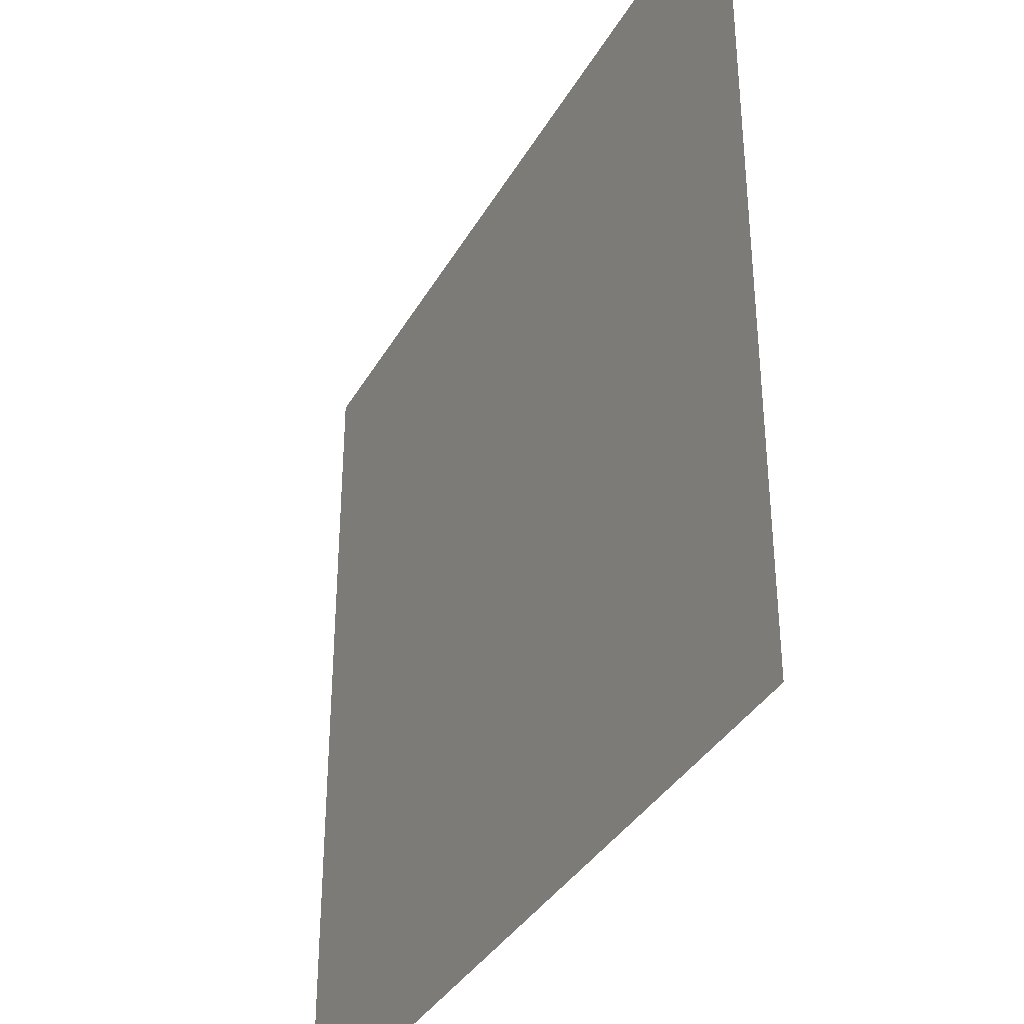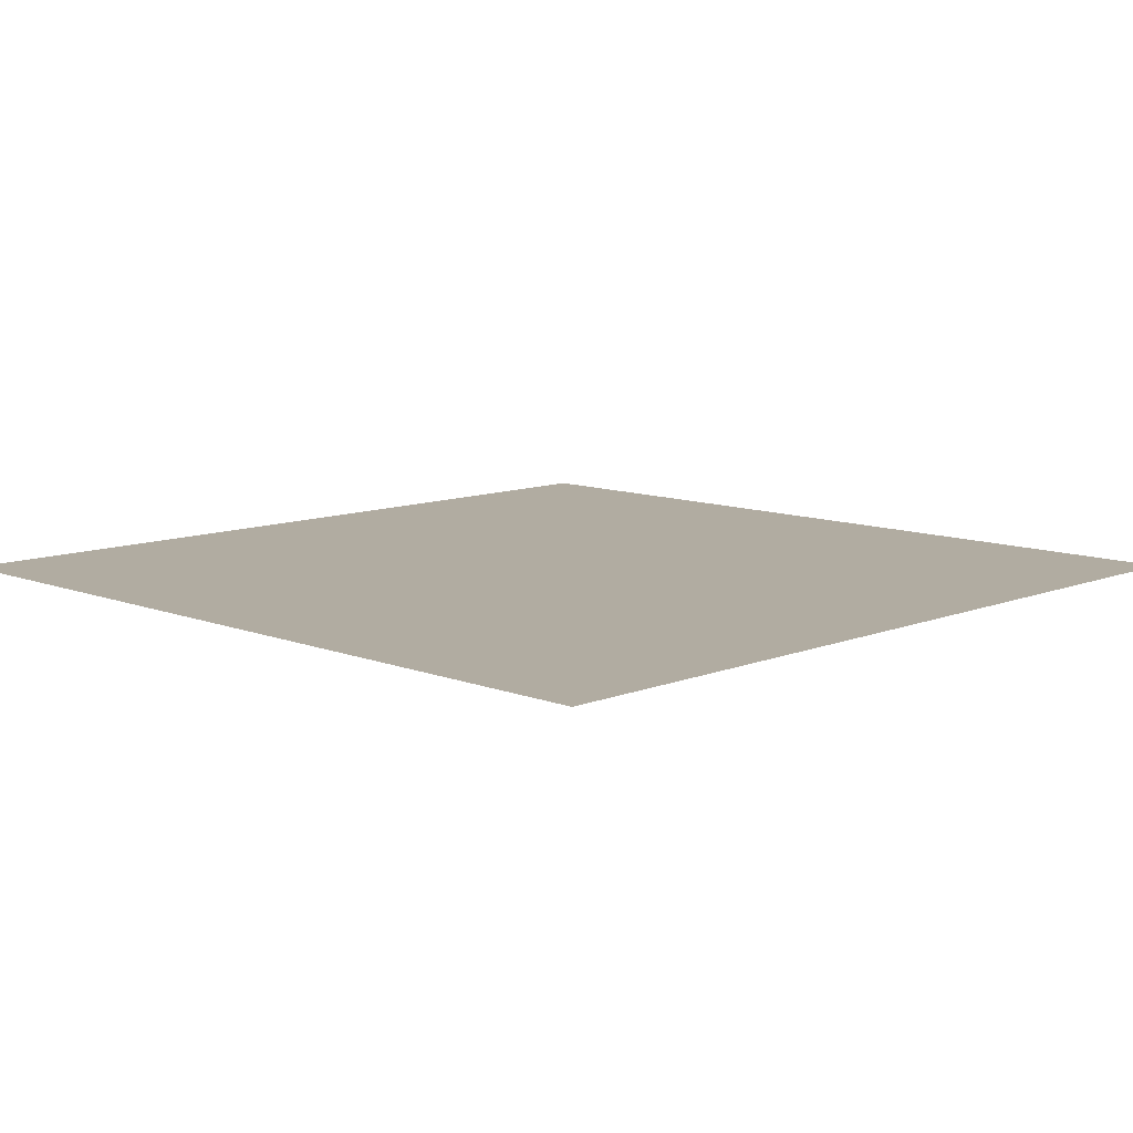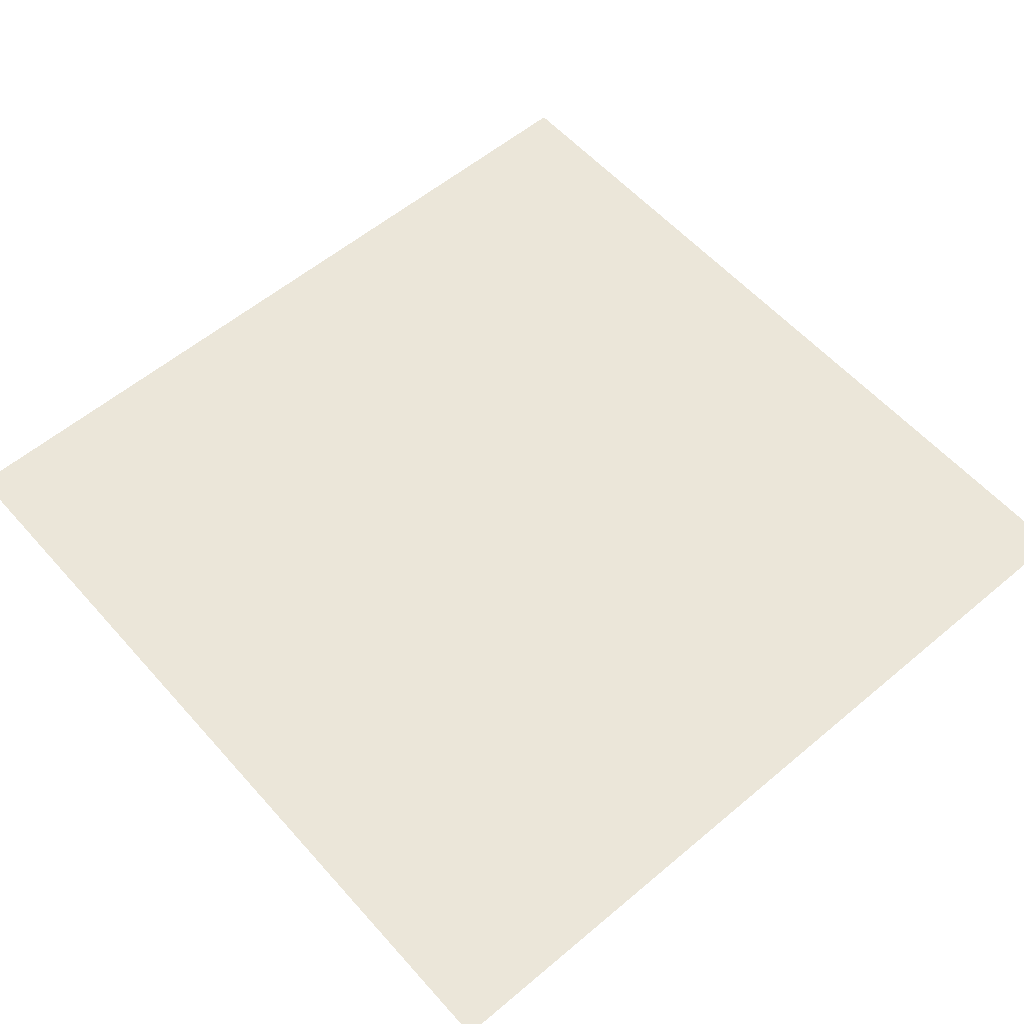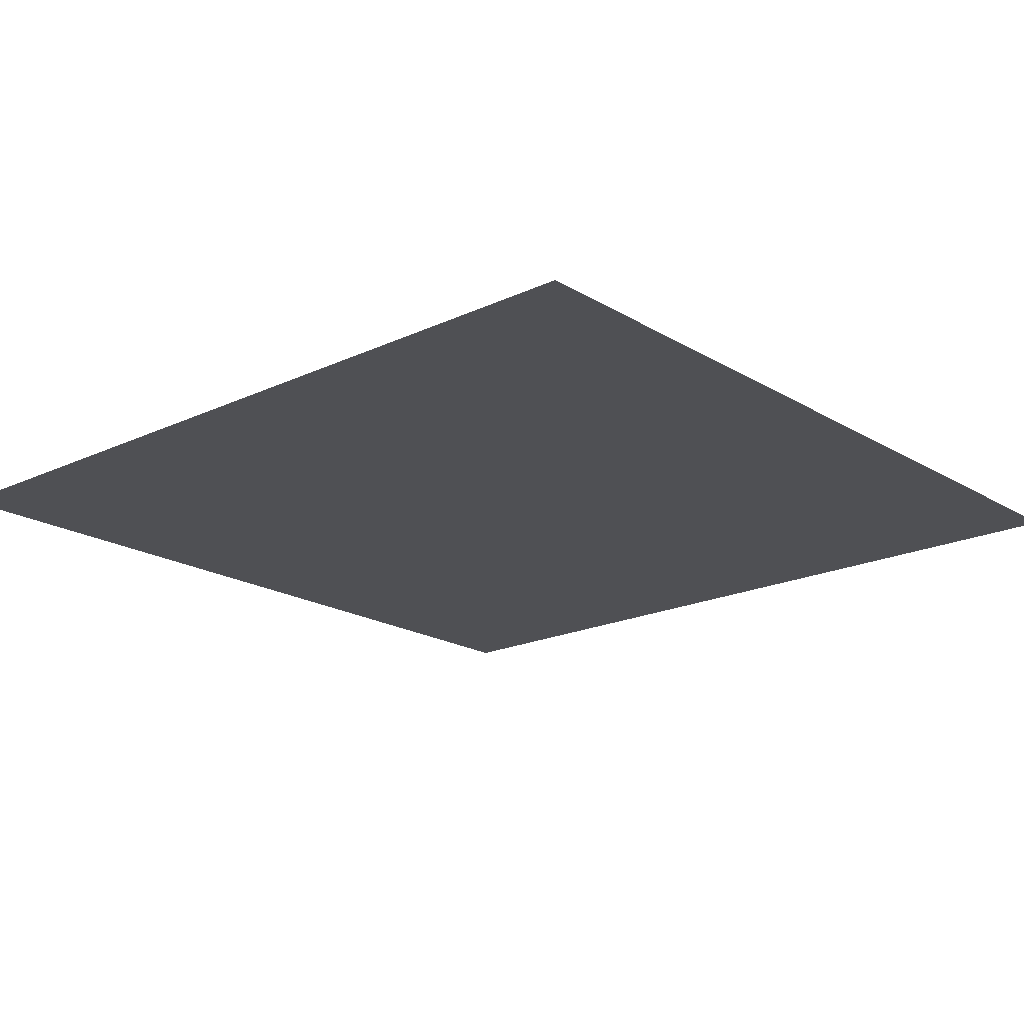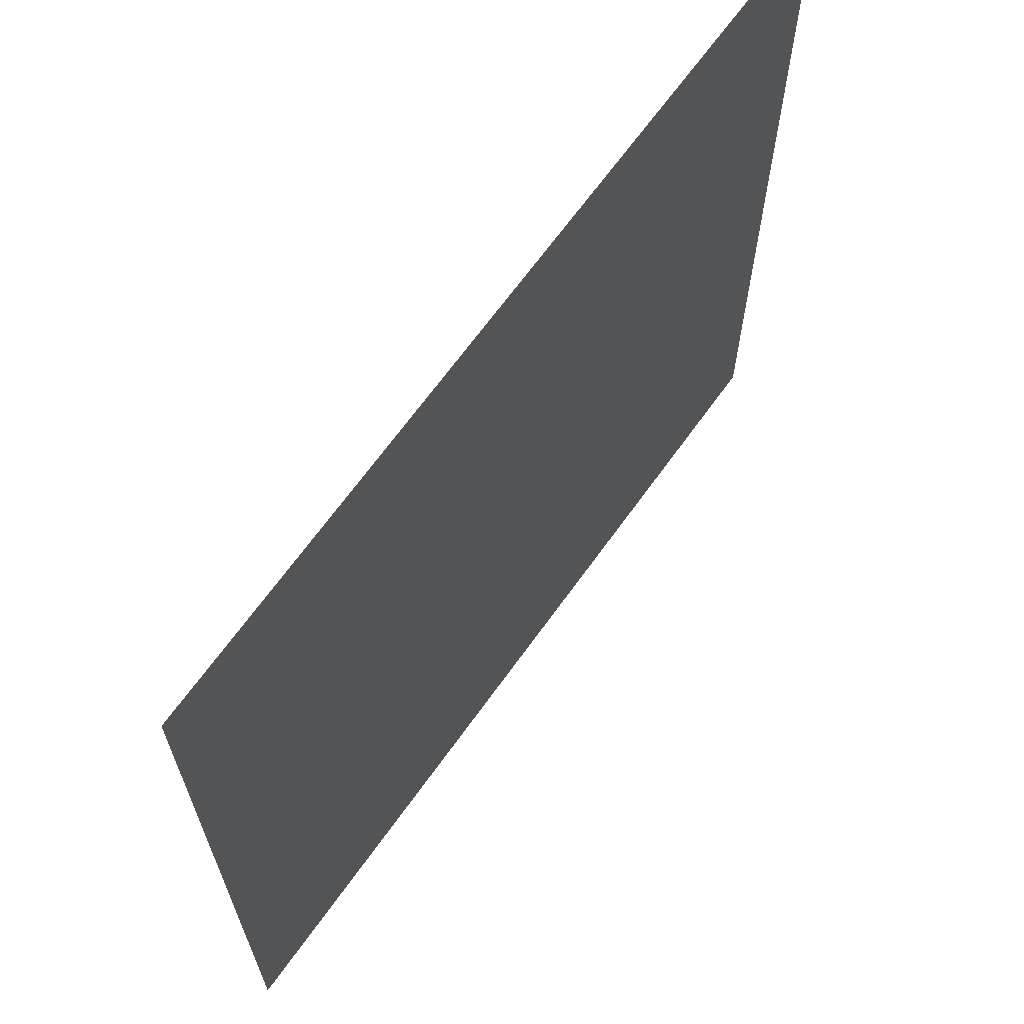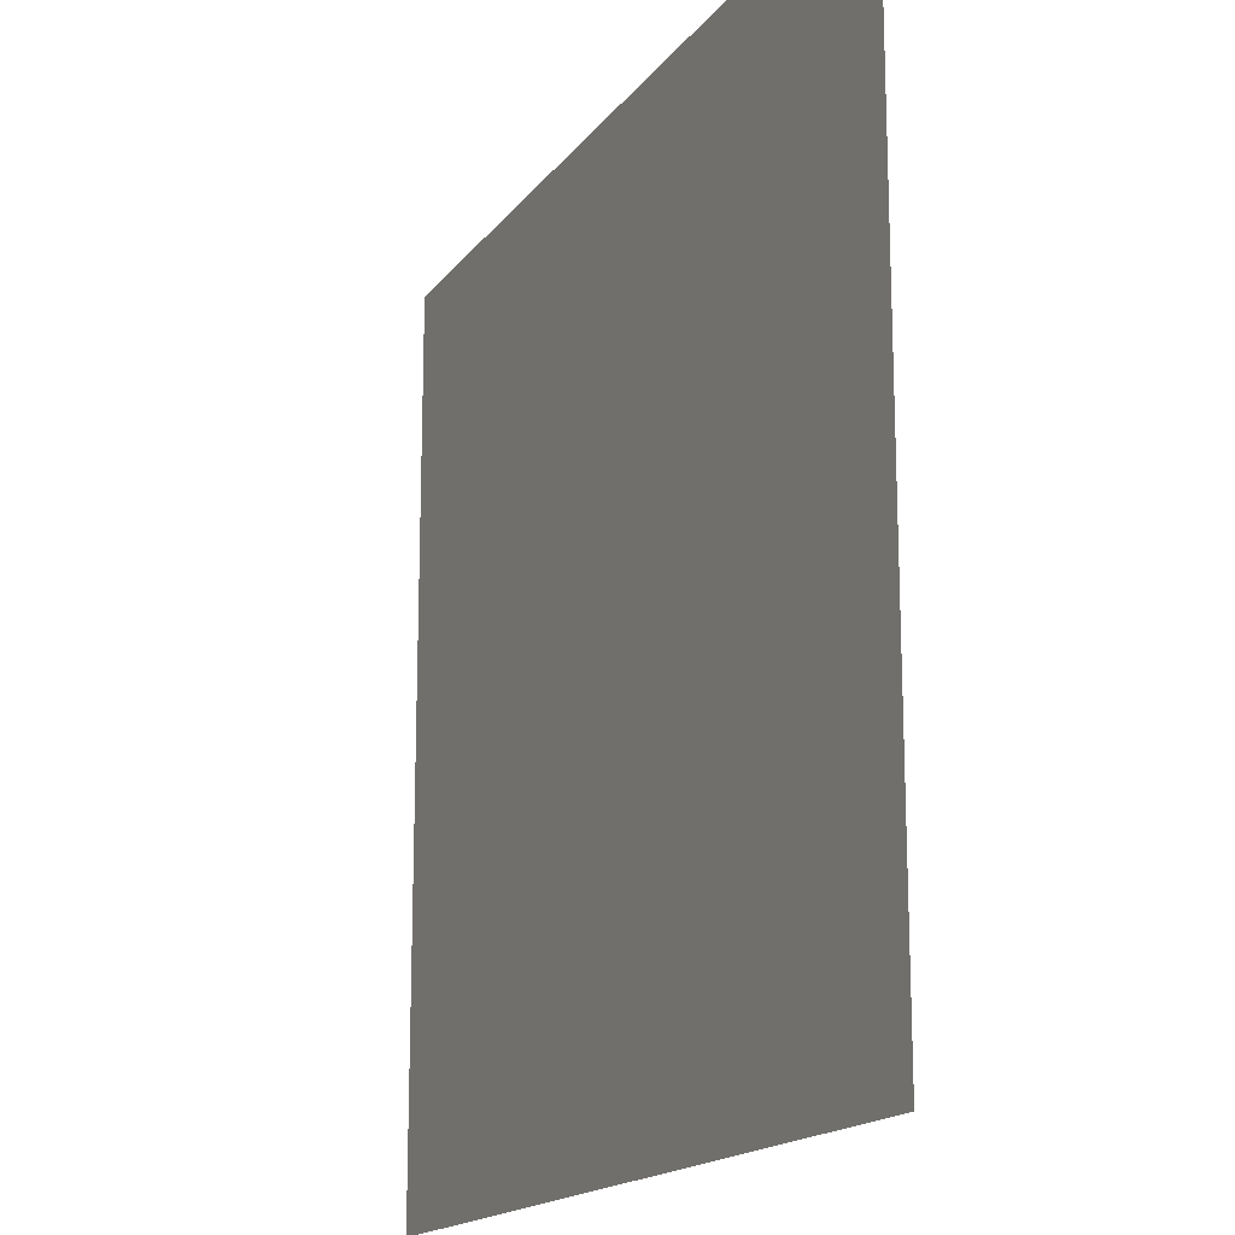
<metadata>
{"format":"obj","ext":"obj","renderer":"f3d","projection":"perspective","resolution":1024,"background":"white","views":[{"elev":-36.2,"azim":-116.3,"up":"+Z"},{"elev":10.2,"azim":134.6,"up":"+Y"},{"elev":57.5,"azim":138.9,"up":"+Y"},{"elev":-19.2,"azim":131.5,"up":"+Y"},{"elev":66.9,"azim":-54.4,"up":"+Z"},{"elev":-16.9,"azim":65.4,"up":"+Z"}]}
</metadata>
<code>
o Plane.001
v -1 0 1
v 1 0 1
v -1 0 -1
v 1 0 -1
f 2 3 1
f 2 4 3

</code>
